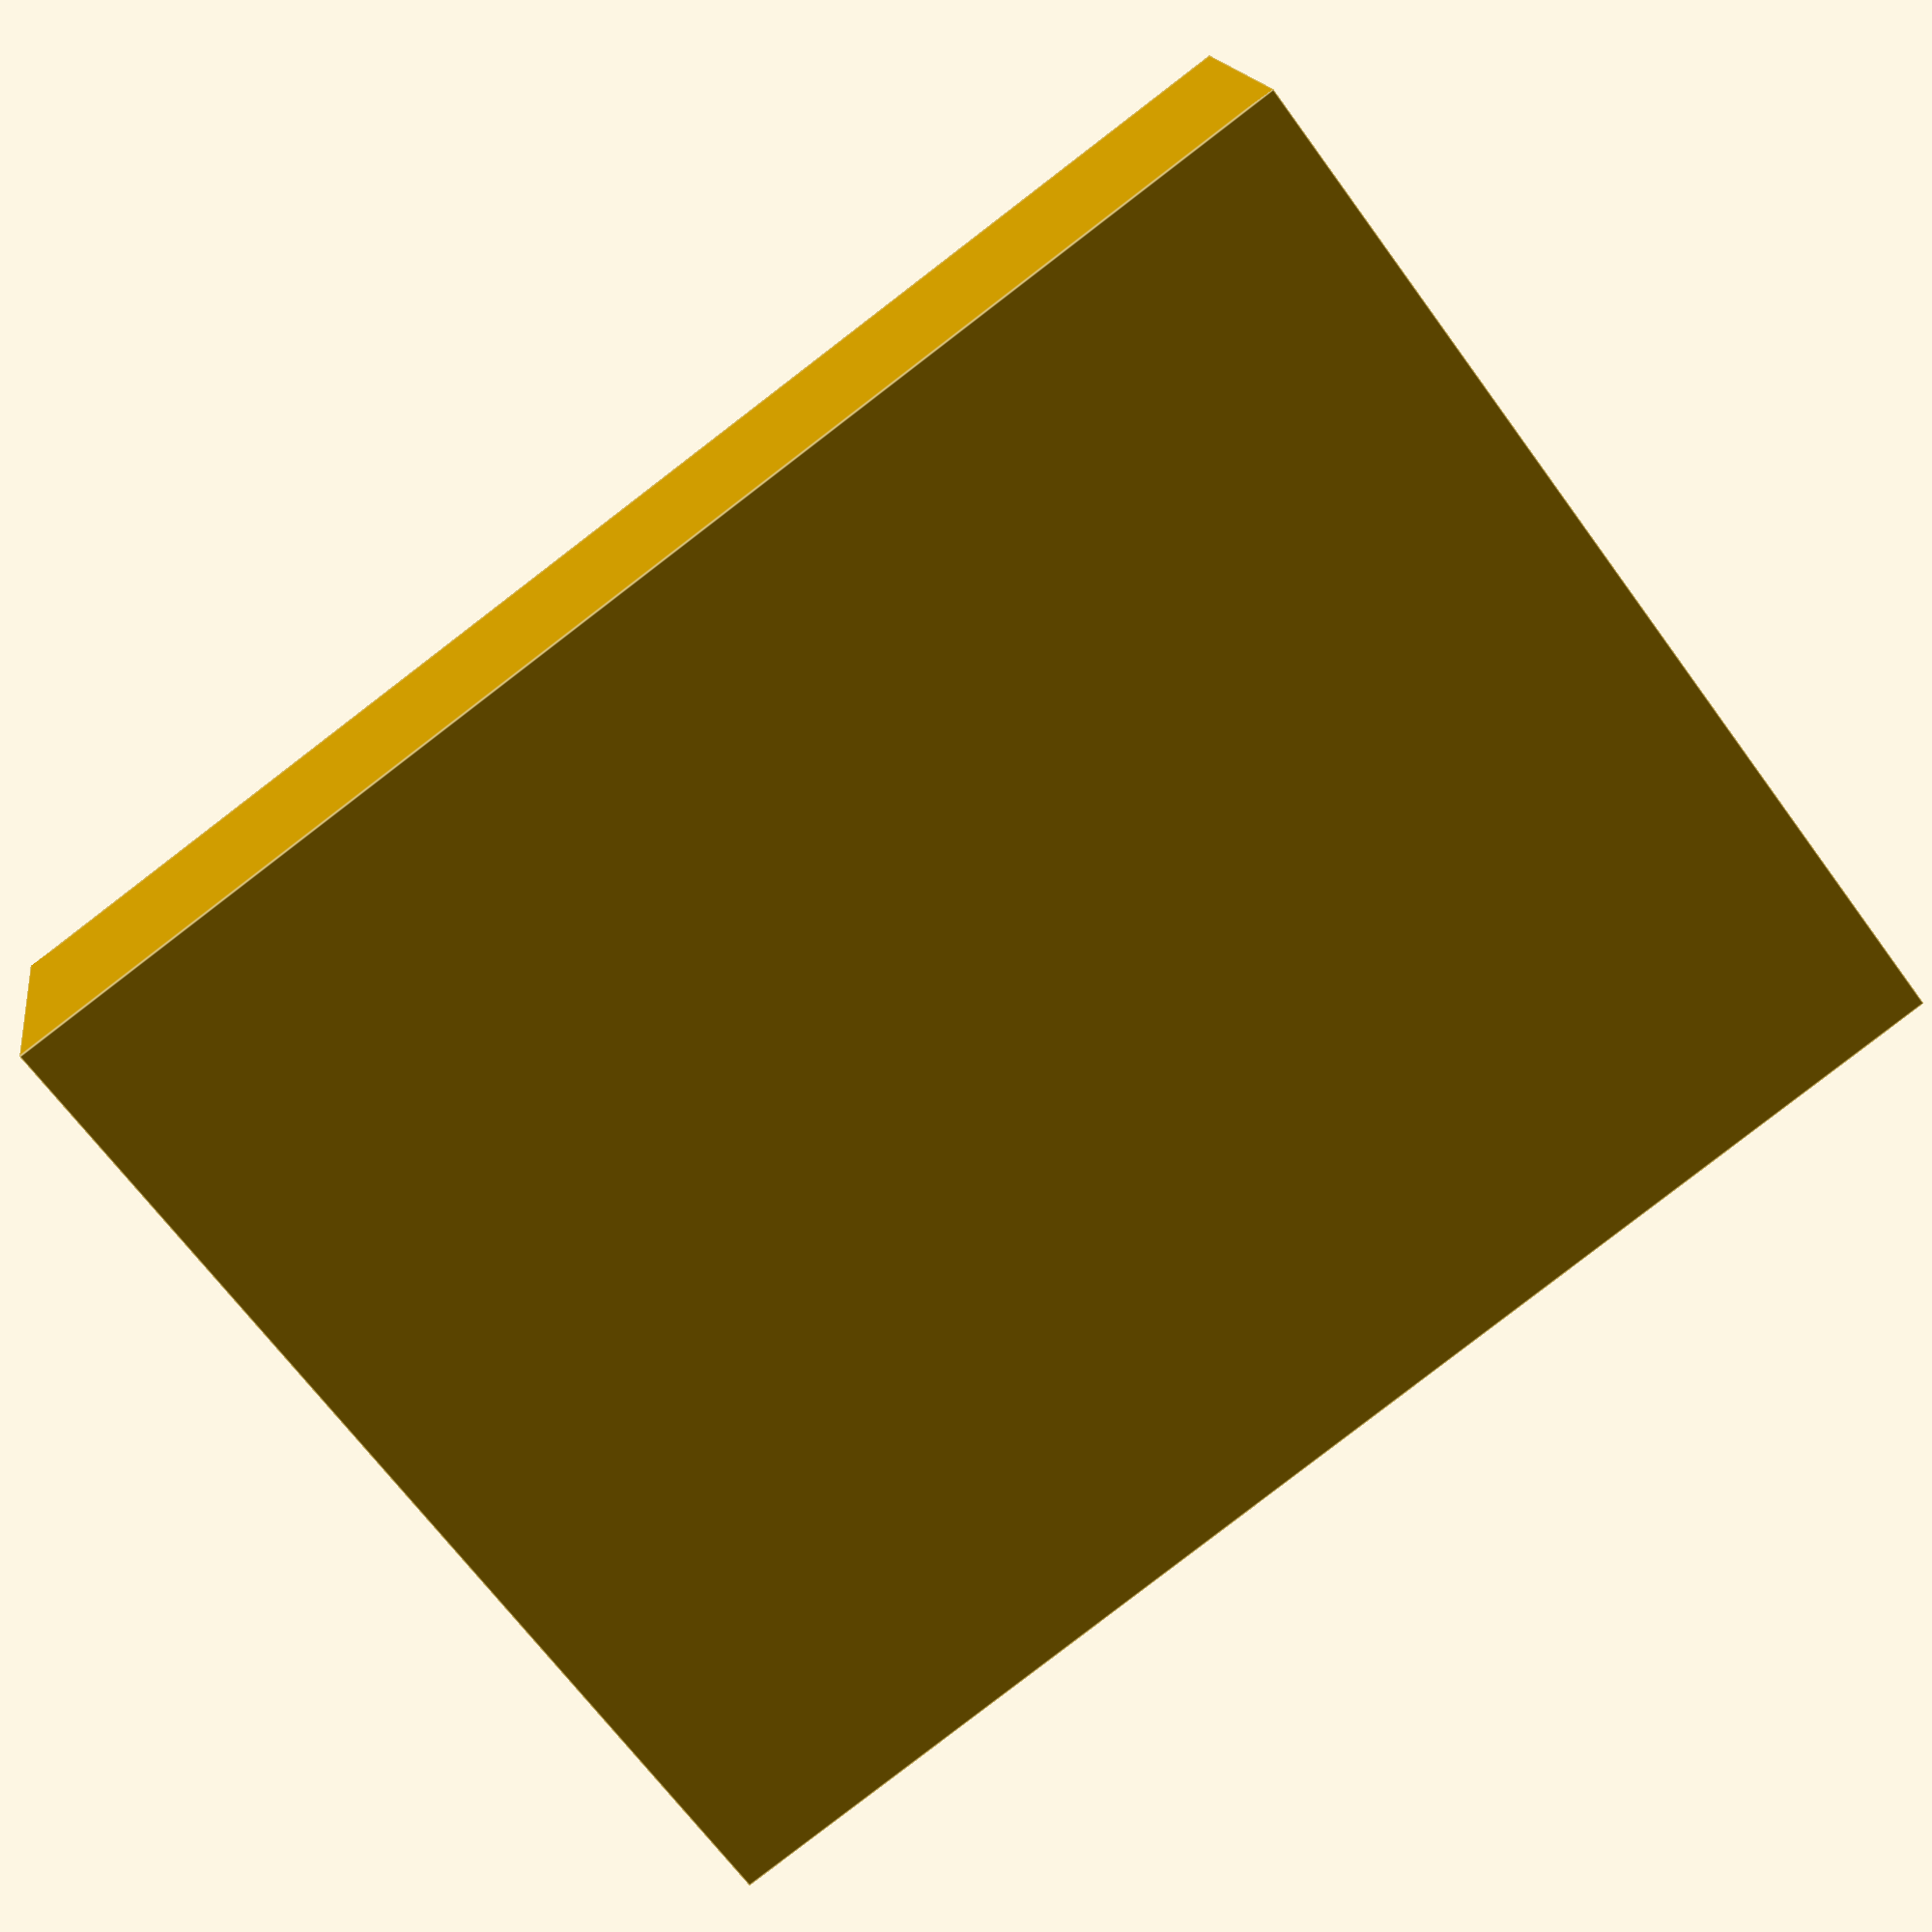
<openscad>
// =============================================================================
//
// Parametric Book-Shaped Enclosure for the E-Book Librarian
//
// This script generates a simple, robust, 3D-printable enclosure.
// All dimensions are in millimeters (mm).
//
// Created by Jules, AI Software Engineer
//
// --- HOW TO USE ---
// 1.  Verify the dimensions of your specific components.
// 2.  Update the variables in the "Component Dimensions" section.
// 3.  Render the model (F6 in OpenSCAD) to generate the STL file.
// 4.  The script generates two parts: the main case and a lid. You should
//     print them as separate files.
//
// =============================================================================


// =============================================================================
// == Parameters ==
// =============================================================================

// --- Global Design Parameters ---
wall_thickness = 2;
clearance = 2; // General clearance around components
pcb_mount_hole_dia = 2.5; // Diameter for M2.5 screws
pcb_mount_post_dia = 6;  // Diameter of the mounting posts
$fn = 64; // Default fragment number for smooth curves

// --- Component Dimensions (ASSUMED - PLEASE VERIFY) ---
esp32_width = 70;
esp32_depth = 30;
esp32_height = 8;
sd_card_width = 20;
sd_card_depth = 20;

// --- Calculated Dimensions ---
internal_width = esp32_width + clearance * 2;
internal_depth = esp32_depth + sd_card_depth + clearance * 3;
internal_height = esp32_height + clearance * 2;

case_width = internal_width + wall_thickness * 2;
case_depth = internal_depth + wall_thickness * 2;
case_height = internal_height + wall_thickness * 2;


// =============================================================================
// == Modules ==
// =============================================================================

module main_case() {
    difference() {
        // Outer Box
        cube([case_width, case_depth, case_height]);

        // Inner Hollow
        translate([wall_thickness, wall_thickness, wall_thickness]) {
            cube([internal_width, internal_depth, case_height]);
        }

        // USB Port Cutout
        translate([case_width / 2 - 7, -1, case_height / 2 - 4]) {
            cube([14, wall_thickness + 2, 8]);
        }

        // SD Card Cutout
        translate([-1, case_depth / 2 - 13, wall_thickness]) {
            cube([wall_thickness + 2, 26, 3]);
        }
    }
}

module lid() {
    lip_height = 1;
    lip_inset = 0.5;

    // Main Lid Plate
    cube([internal_width, internal_depth, wall_thickness]);

    // Lip to fit inside the case
    translate([lip_inset, lip_inset, -lip_height]) {
        cube([internal_width - 2 * lip_inset, internal_depth - 2 * lip_inset, lip_height]);
    }
}

// =============================================================================
// == Assembly ==
// =============================================================================

// Render the main case
main_case();

// Render the lid, moved up for visibility
translate([wall_thickness, wall_thickness, case_height + 5]) {
    lid();
}

</openscad>
<views>
elev=343.5 azim=36.6 roll=171.5 proj=p view=edges
</views>
